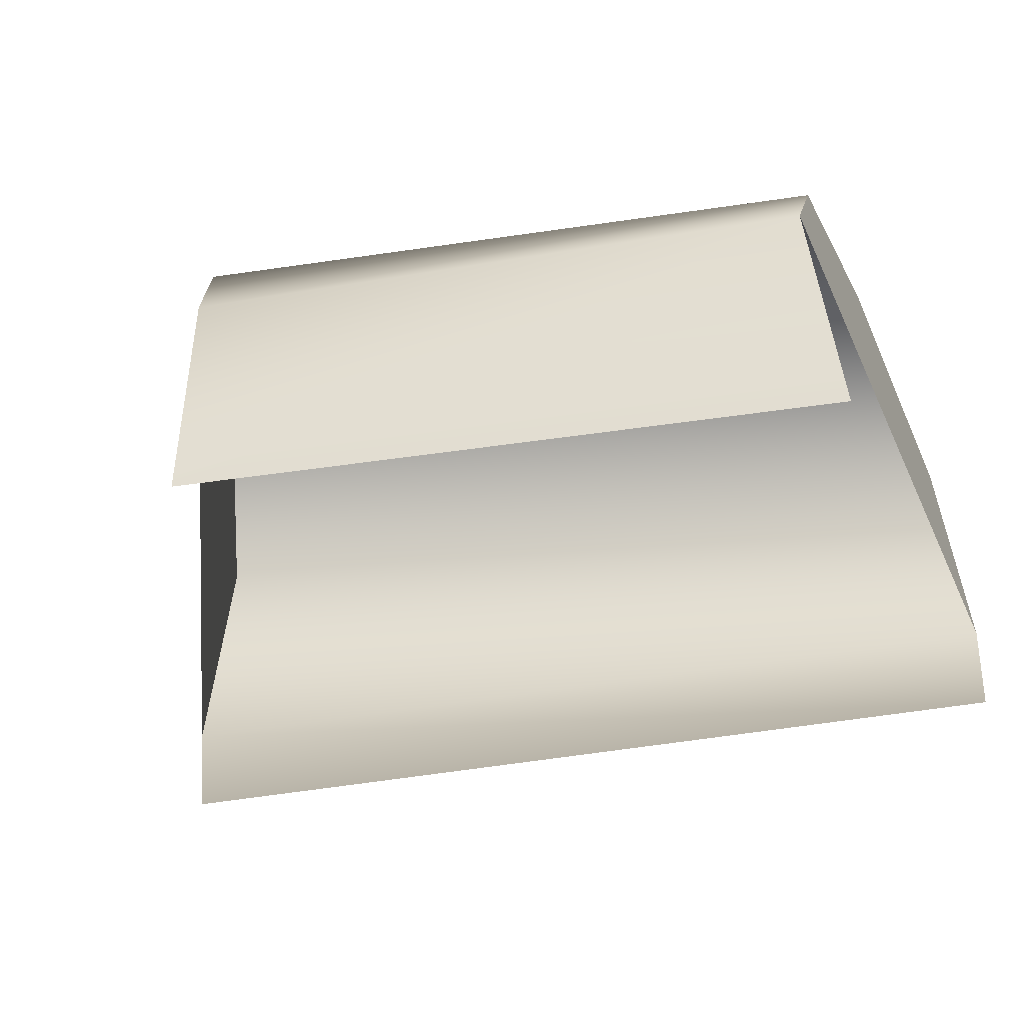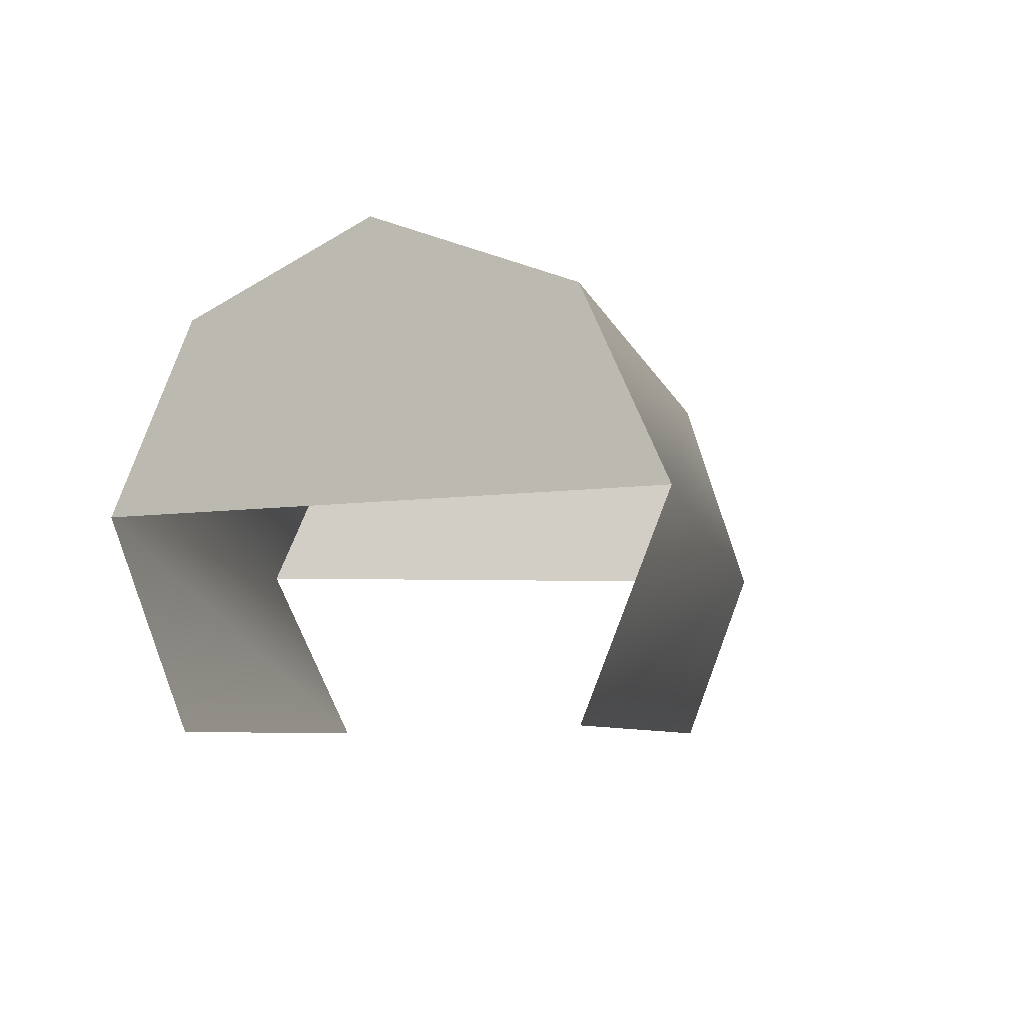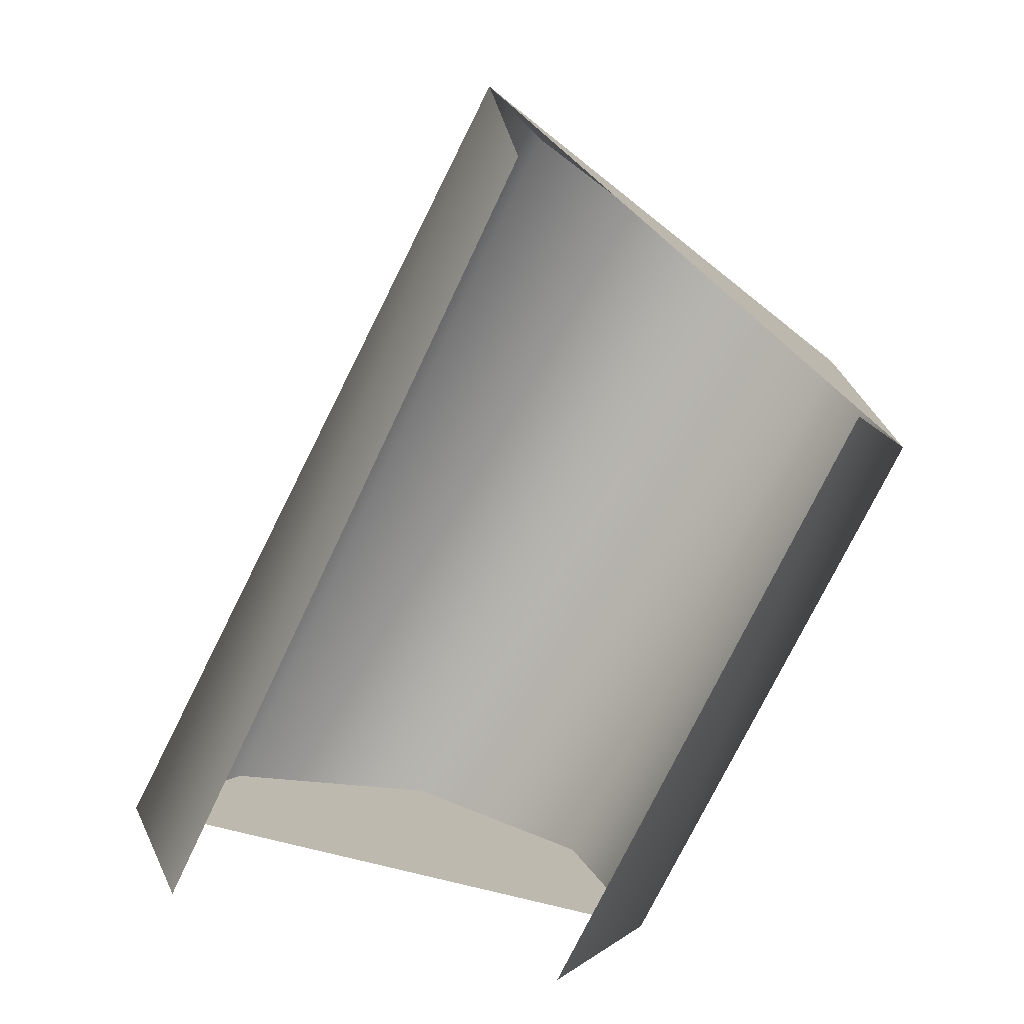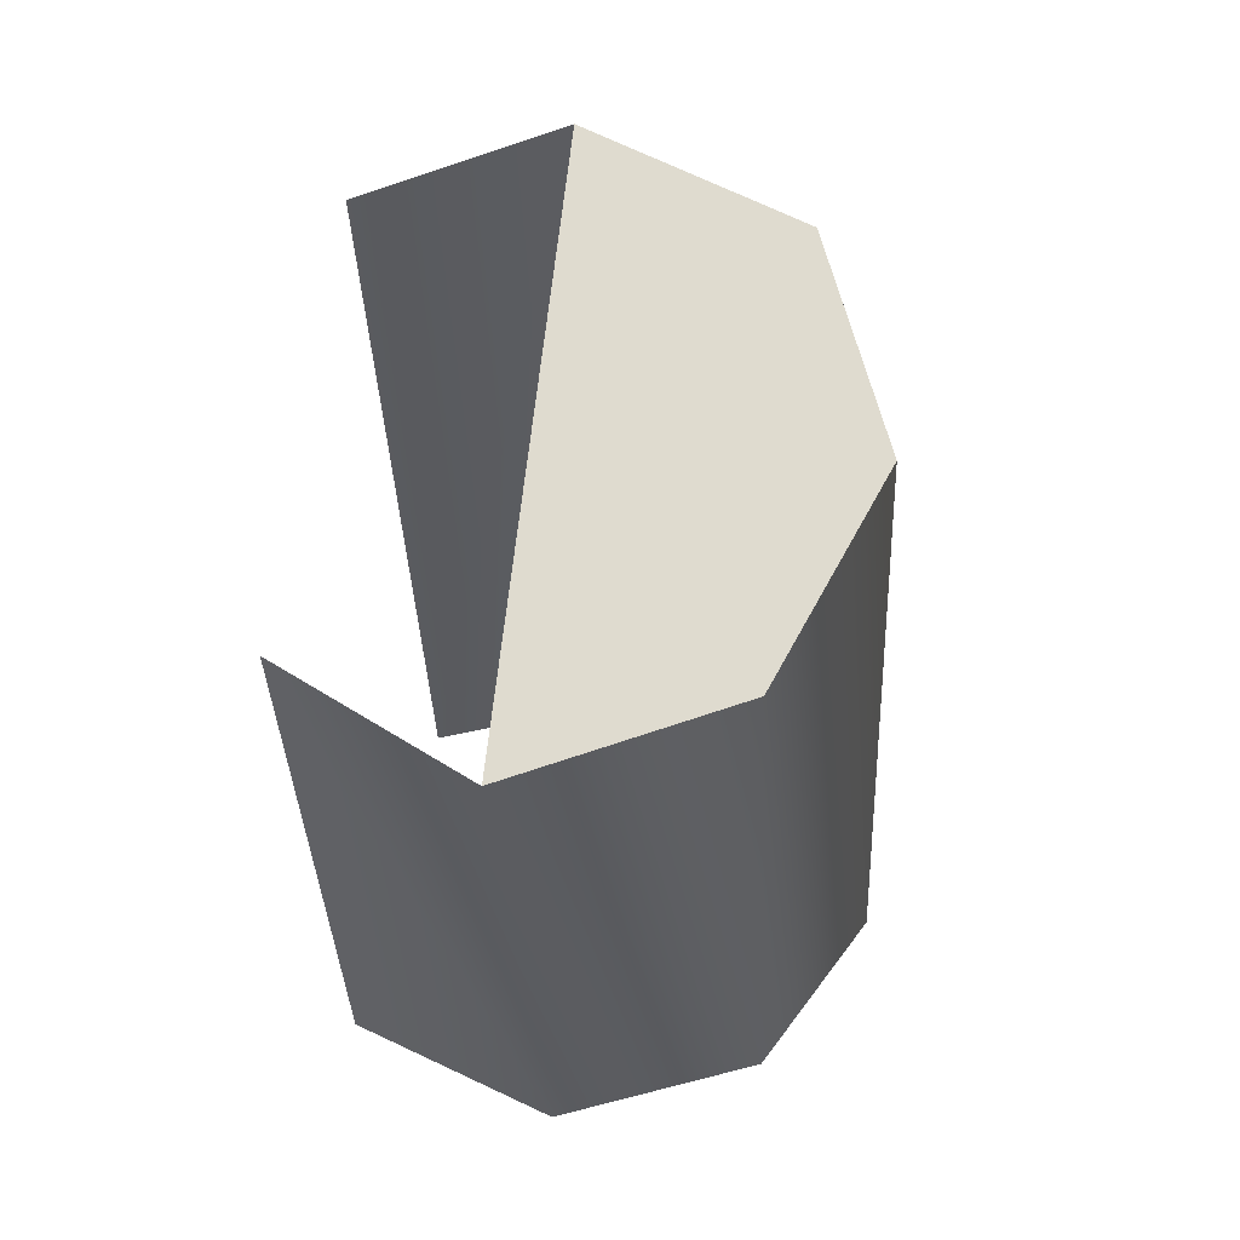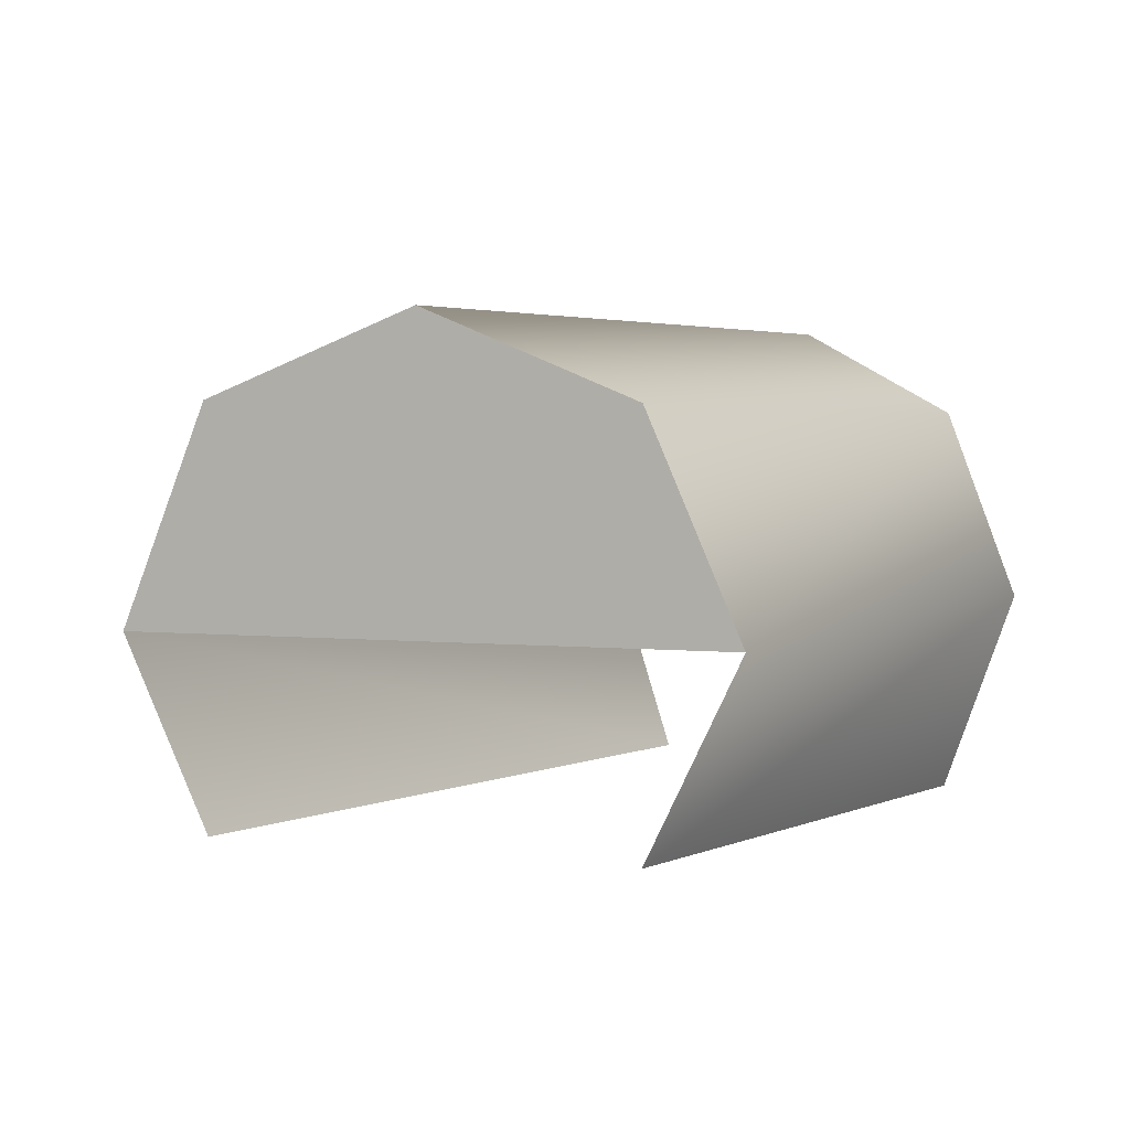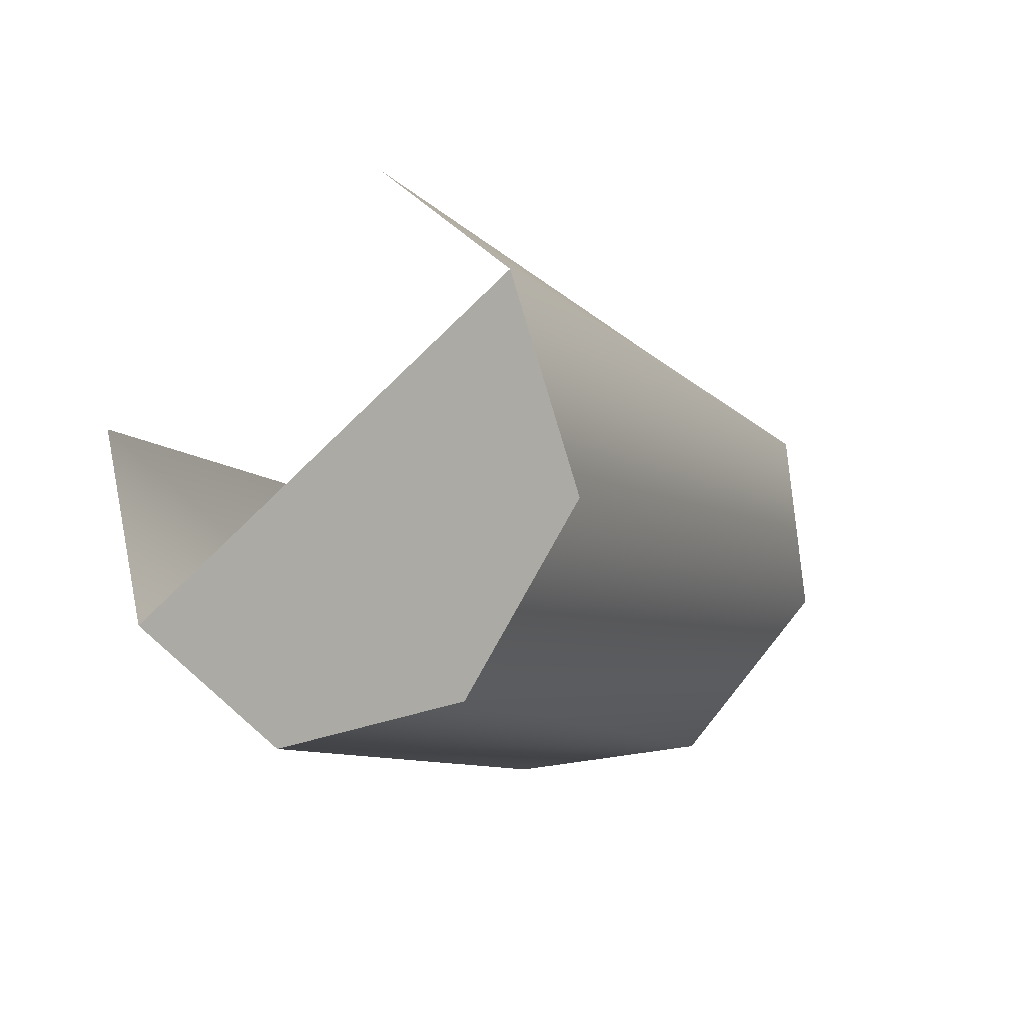
<metadata>
{"format":"obj","ext":"obj","renderer":"f3d","projection":"perspective","resolution":1024,"background":"white","views":[{"elev":-53.8,"azim":126.5,"up":"+Y"},{"elev":-7.3,"azim":-143.8,"up":"+Y"},{"elev":11.4,"azim":3.7,"up":"+Z"},{"elev":29.5,"azim":98.9,"up":"+Z"},{"elev":4.6,"azim":57.8,"up":"+Y"},{"elev":66.7,"azim":151.3,"up":"+Z"}]}
</metadata>
<code>
v -1 0 22
v 1 10 19
v -20 0 -16
v 1 10 19
v -16 9 -17
v -20 0 -16
v 1 10 19
v 9 14 13
v -16 9 -17
v 9 14 13
v -6 13 -19
v -16 9 -17
v 9 14 13
v 17 10 7
v -6 13 -19
v 17 10 7
v 3 9 -21
v -6 13 -19
v 17 10 7
v 20 0 4
v 3 9 -21
v 20 0 4
v 7 0 -22
v 3 9 -21
v 20 0 4
v 17 -9 7
v 7 0 -22
v 17 -9 7
v 3 -10 -21
v 7 0 -22
v 1 -9 19
v -1 0 22
v -16 -10 -17
v -1 0 22
v -20 0 -16
v -16 -10 -17
v -6 13 -19
v 3 9 -21
v -16 9 -17
v 3 9 -21
v 7 0 -22
v -20 0 -16
v -16 9 -17
v 3 9 -21
v -20 0 -16
v 1 10 19
v 17 10 7
v 9 14 13
v -1 0 22
v 20 0 4
v 17 10 7
v 1 10 19
v -1 0 22
v 17 10 7
f 1 2 3
f 4 5 6
f 7 8 9
f 10 11 12
f 13 14 15
f 16 17 18
f 19 20 21
f 22 23 24
f 25 26 27
f 28 29 30
f 31 32 33
f 34 35 36
f 37 38 39
f 40 41 42
f 43 44 45
f 46 47 48
f 49 50 51
f 52 53 54

</code>
